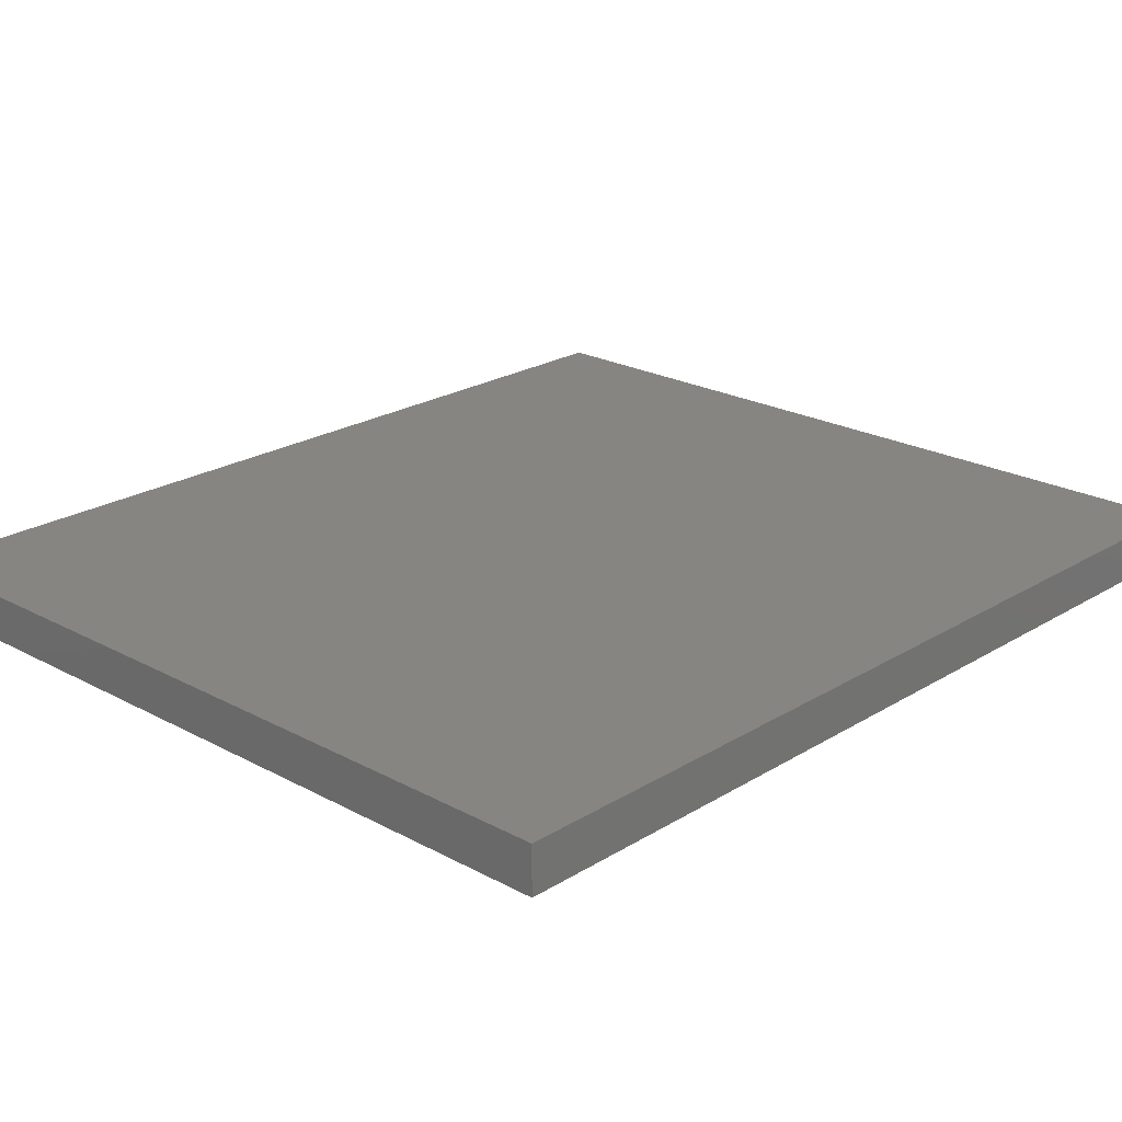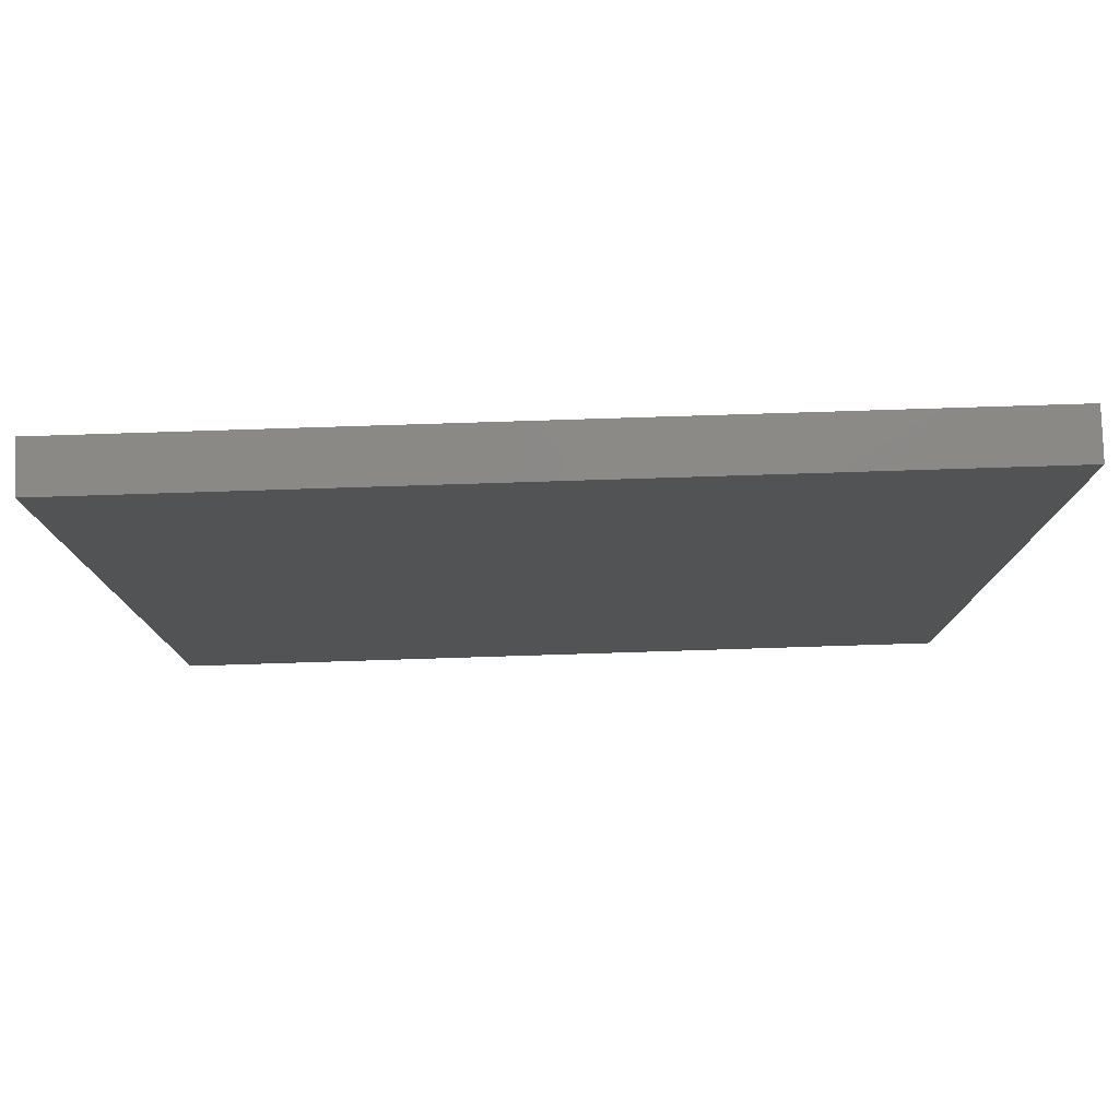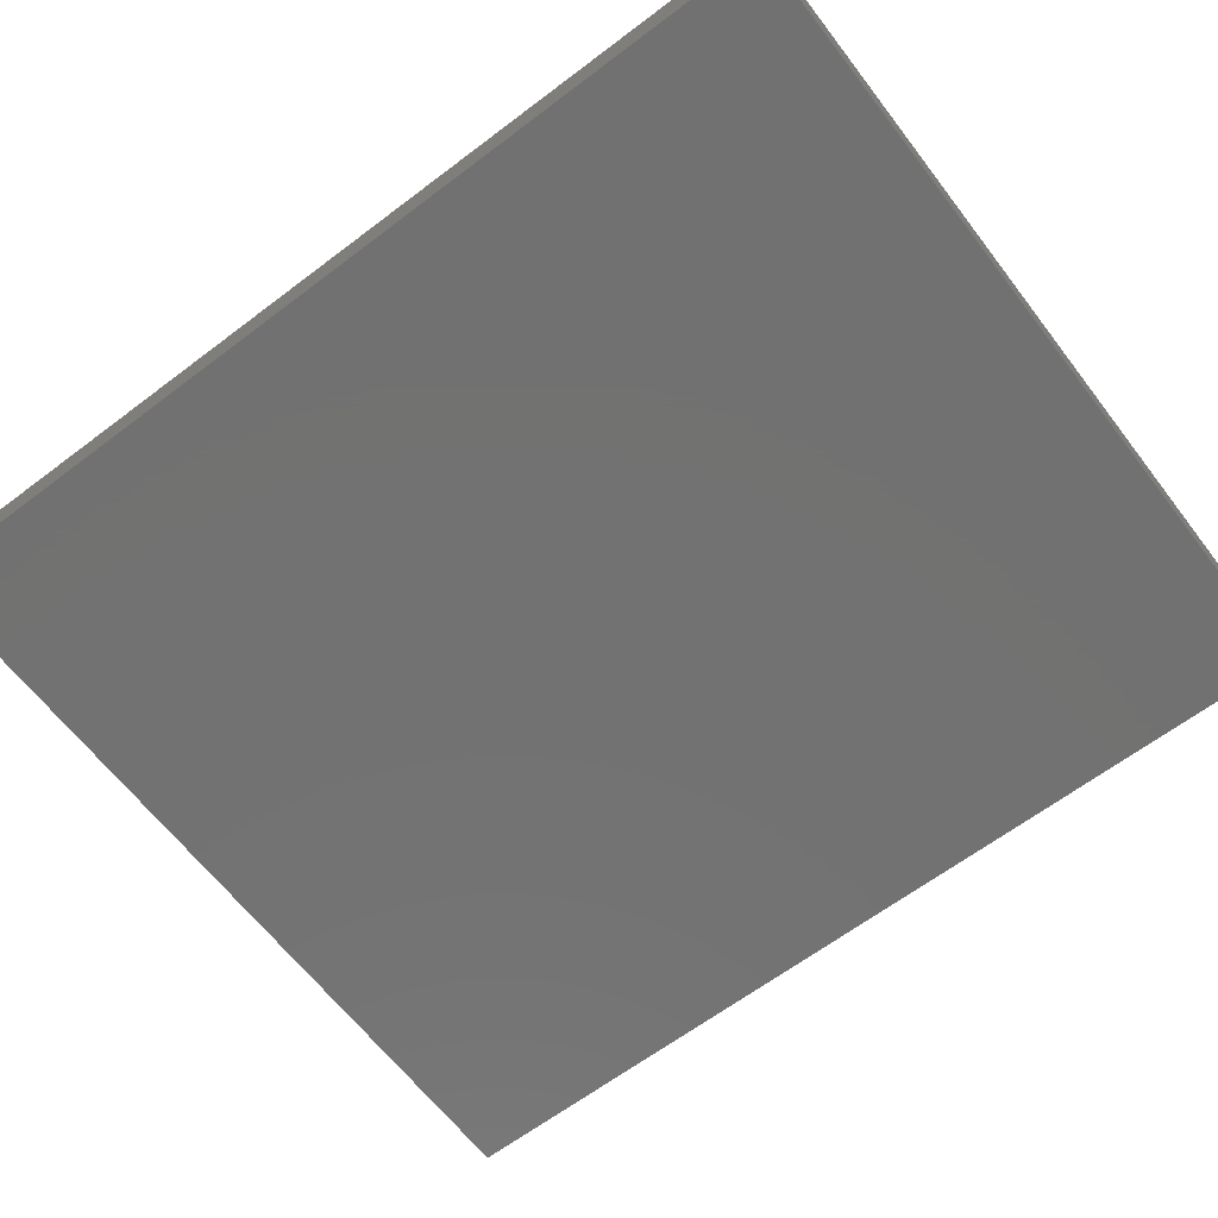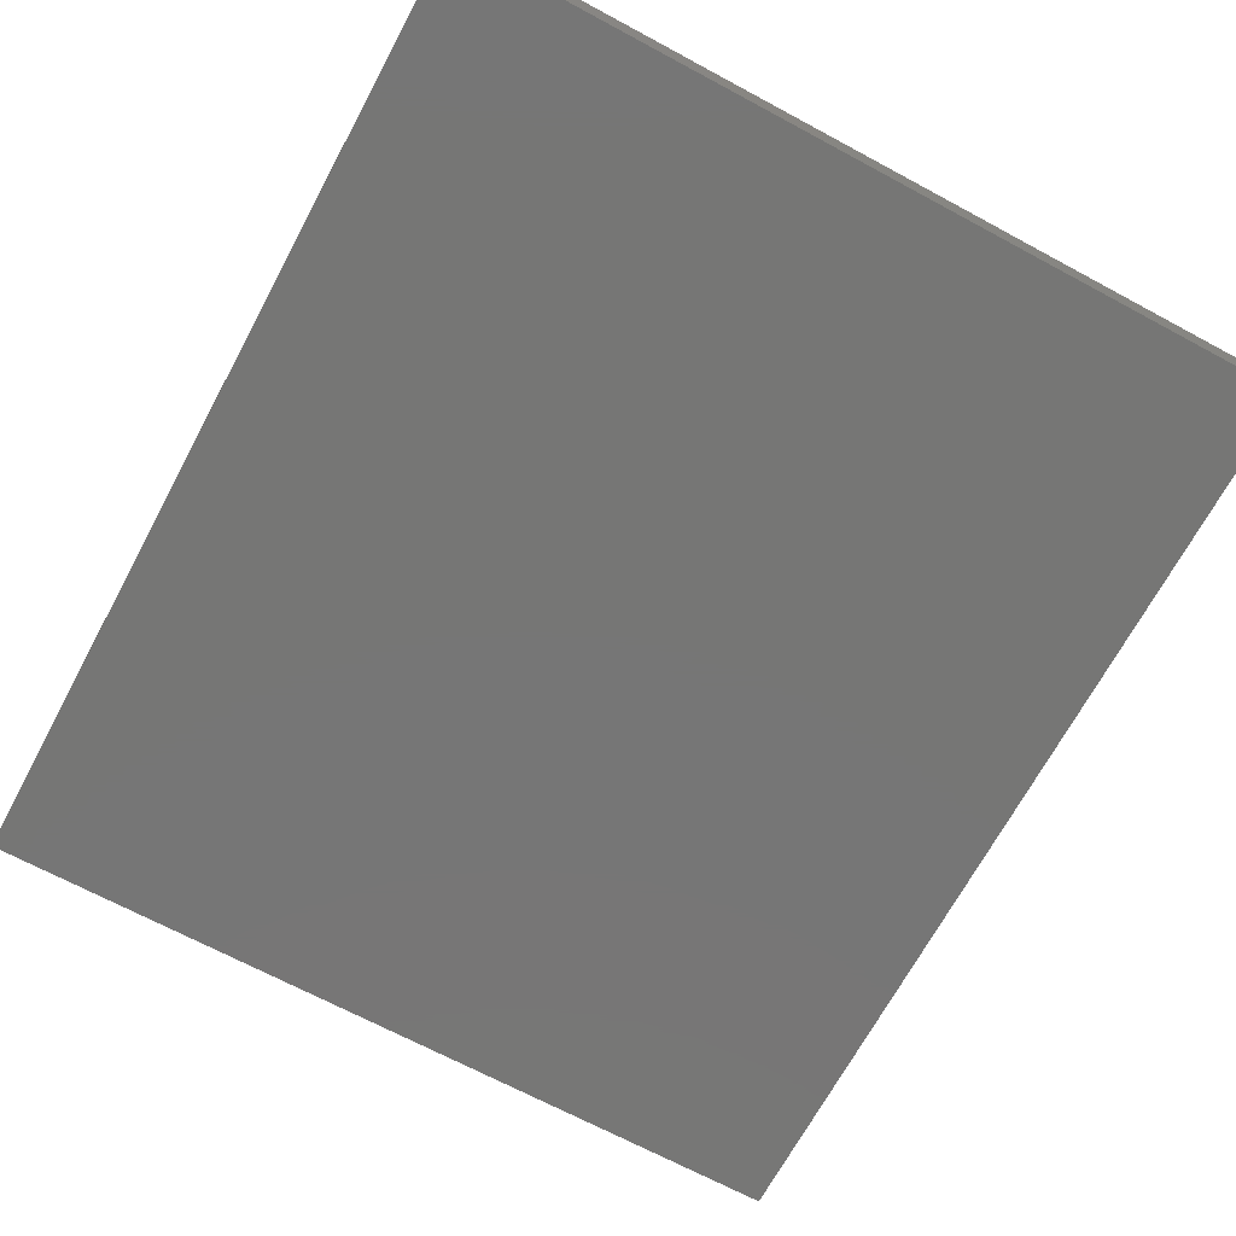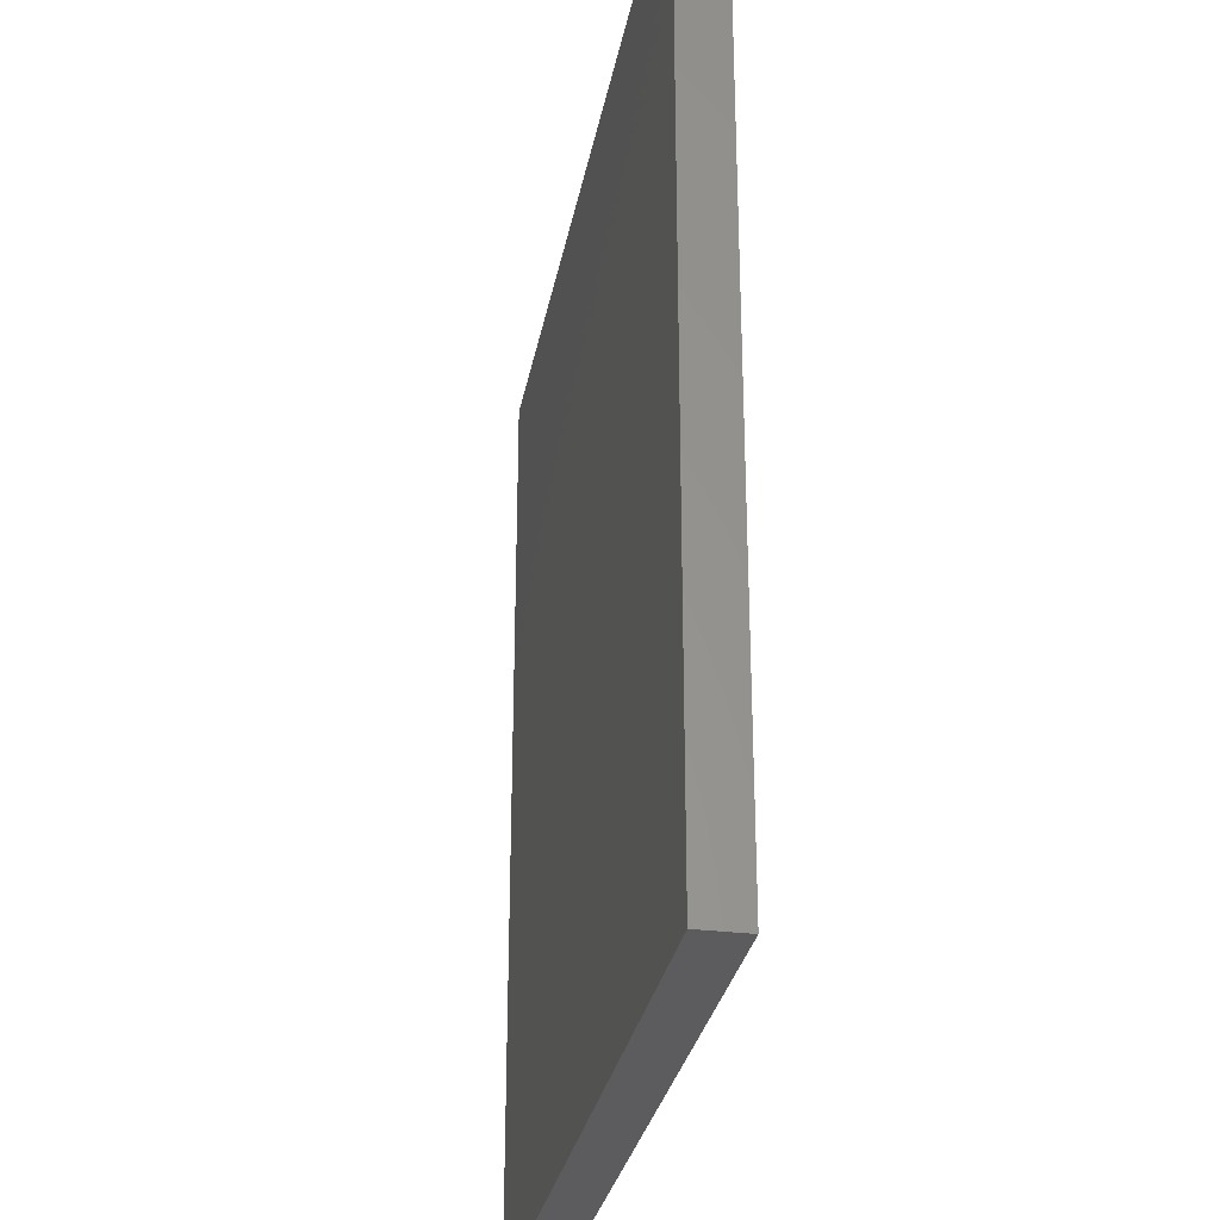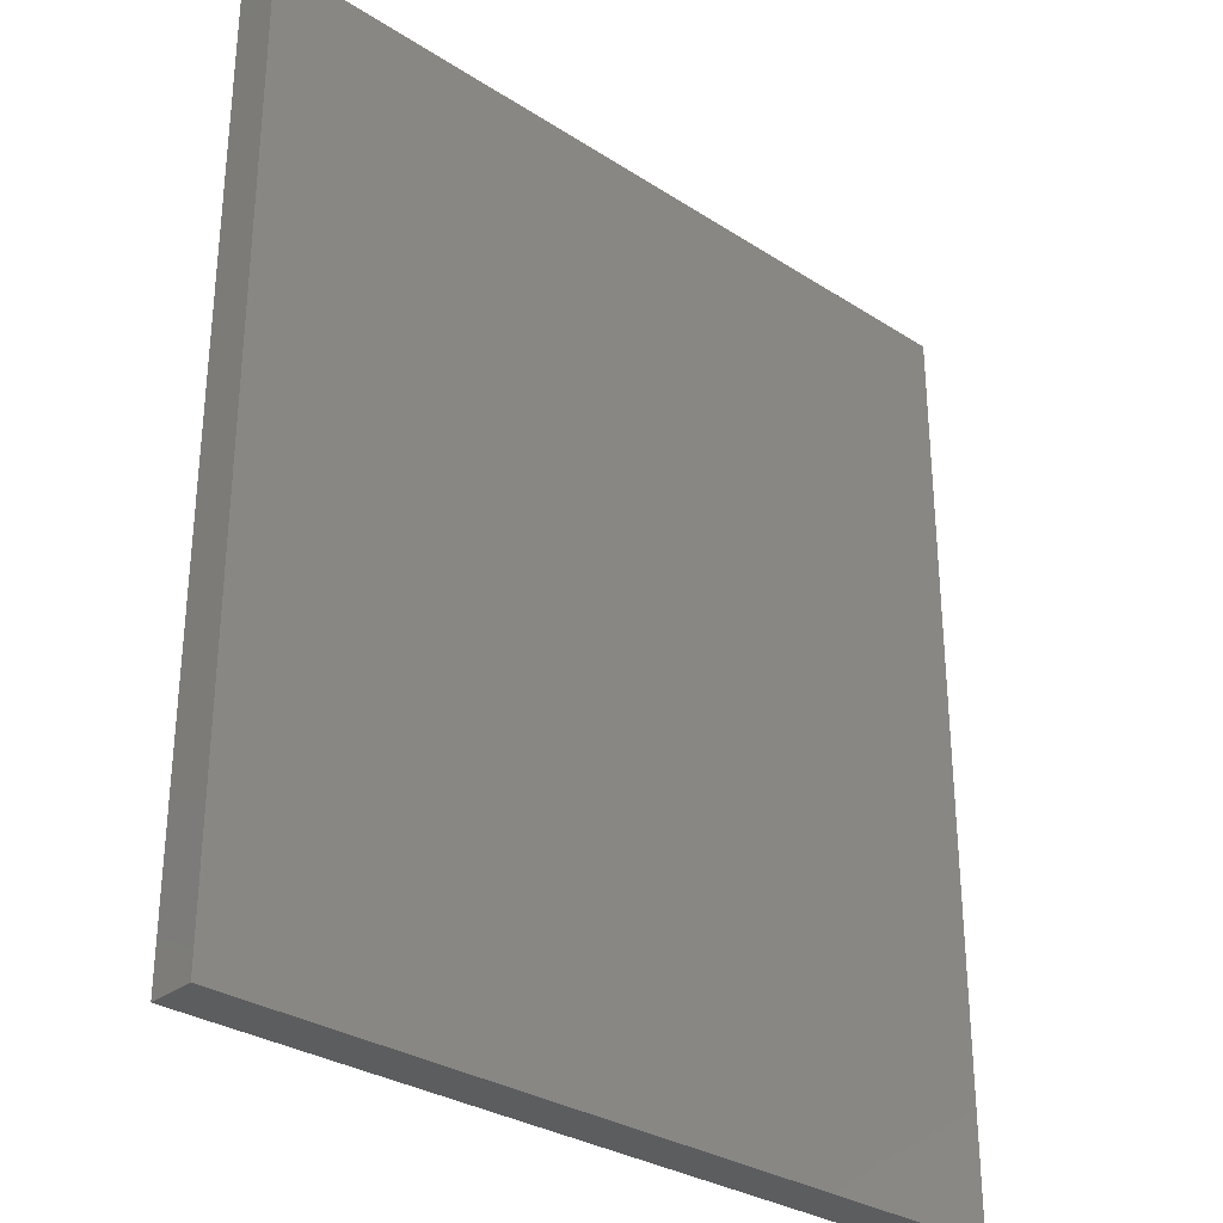
<metadata>
{"format":"stl","ext":"stl","renderer":"f3d","projection":"perspective","resolution":1024,"background":"white","views":[{"elev":22.3,"azim":-136.8,"up":"+Z"},{"elev":79.9,"azim":178.2,"up":"+Y"},{"elev":-63.9,"azim":-52.6,"up":"+Z"},{"elev":-68.7,"azim":-28.3,"up":"+Z"},{"elev":-29.6,"azim":-100.3,"up":"+Y"},{"elev":-30.8,"azim":137.3,"up":"+Y"}]}
</metadata>
<code>
# stl→obj: 8 verts, 12 faces
v 0 79.5 4
v 69.5 0 4
v 69.5 79.5 4
v 0 0 4
v 0 0 0
v 69.5 79.5 0
v 69.5 0 0
v 0 79.5 0
f 1 2 3
f 2 1 4
f 5 6 7
f 6 5 8
f 5 2 4
f 2 5 7
f 2 6 3
f 6 2 7
f 6 1 3
f 1 6 8
f 5 1 8
f 1 5 4

</code>
